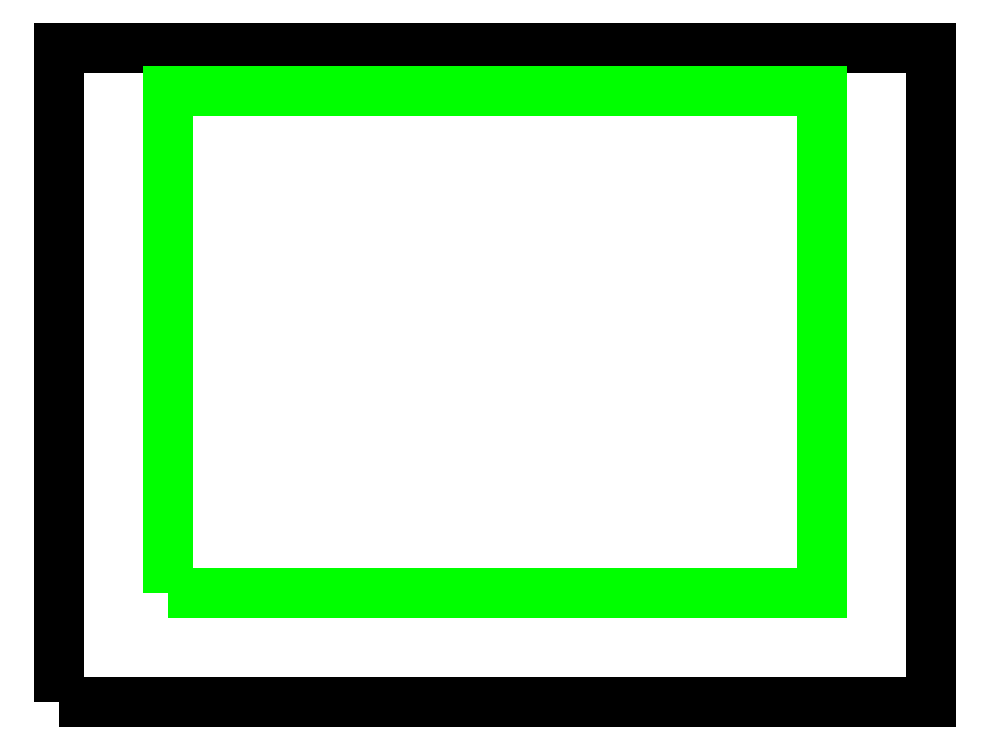
<metadata>
{"format":"dxf","ext":"dxf","renderer":"ezdxf+matplotlib","layout":"modelspace","background":"white","min_lineweight":24,"dpi":150}
</metadata>
<code>
0
SECTION
2
ENTITIES
0
LWPOLYLINE
8
LEVEL_01
90
4
70
1
10
0
20
0
10
4000
20
0
10
4000
20
3000
10
0
20
3000
0
LWPOLYLINE
8
LEVEL_02
90
4
70
1
10
500
20
500
10
3500
20
500
10
3500
20
2800
10
500
20
2800
0
ENDSEC
0
EOF

</code>
